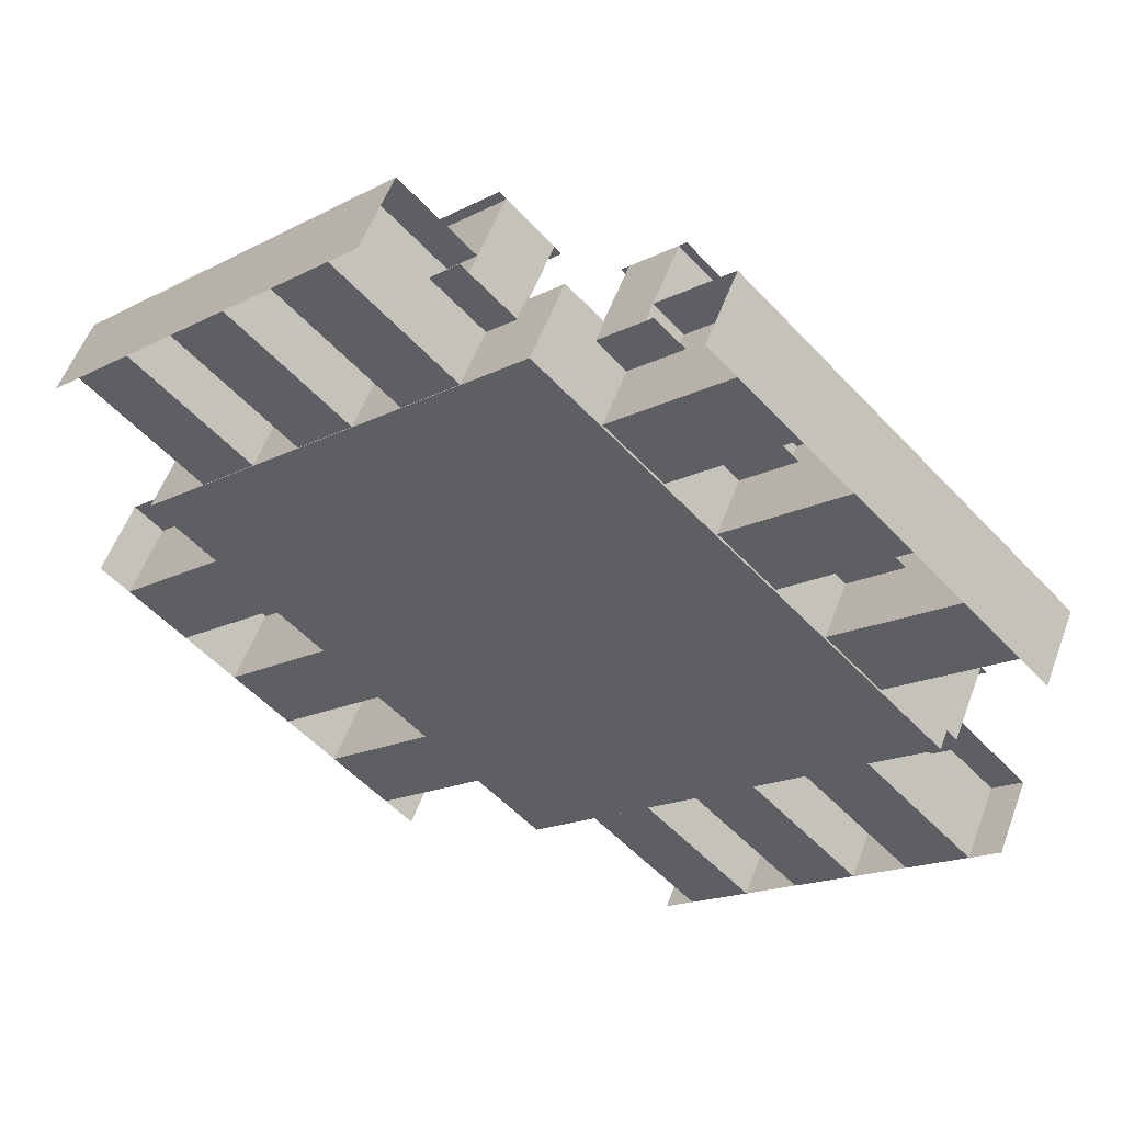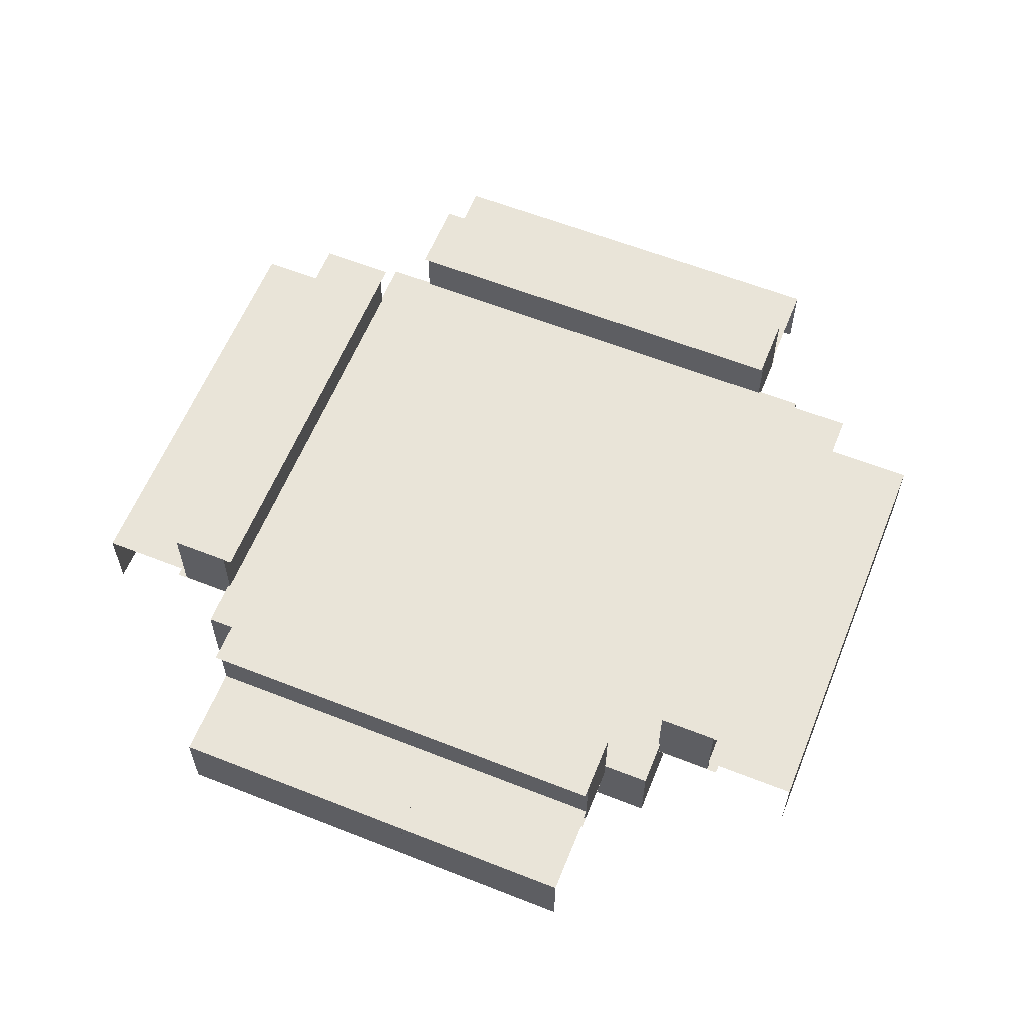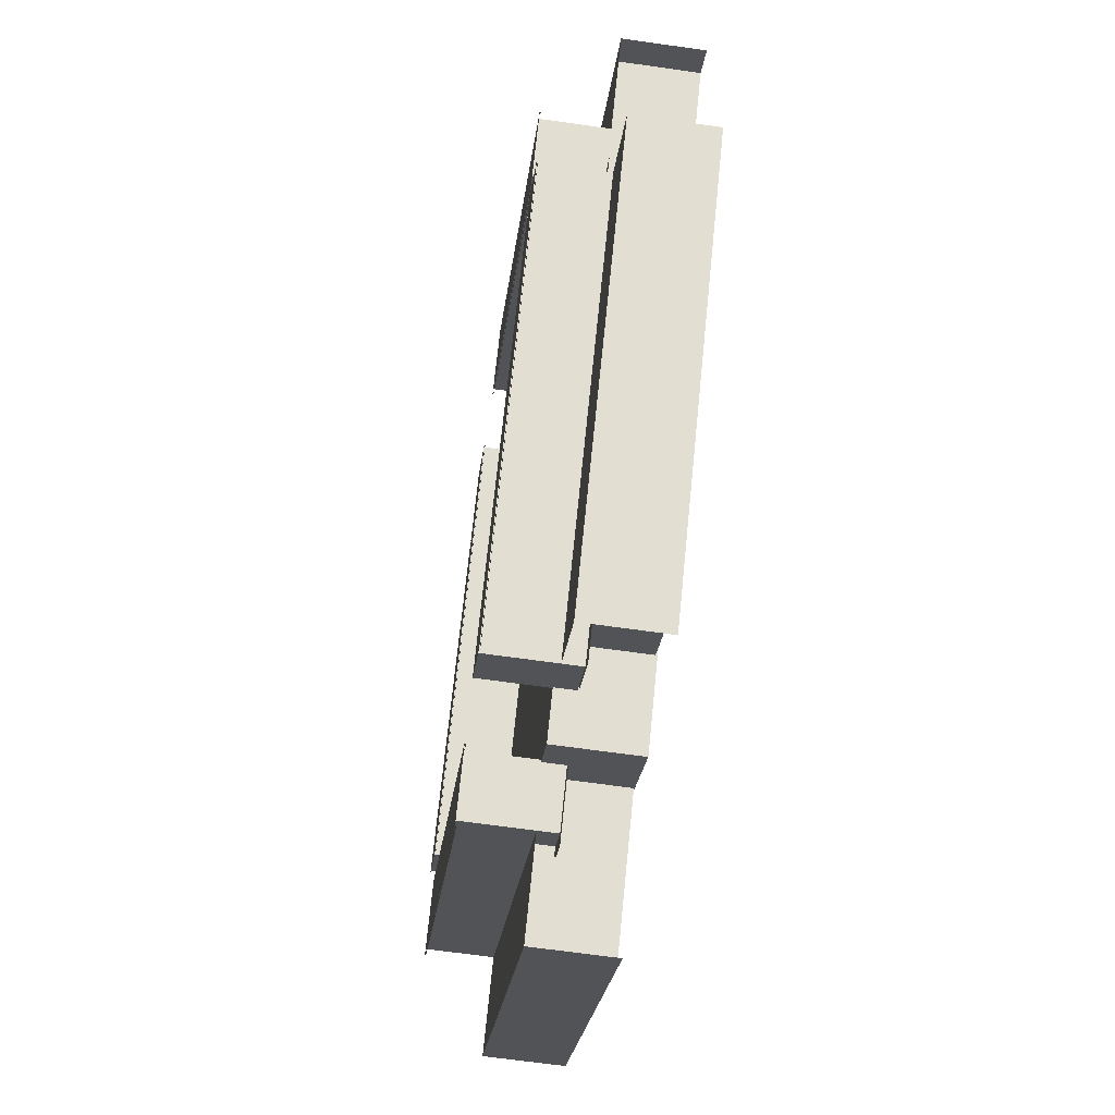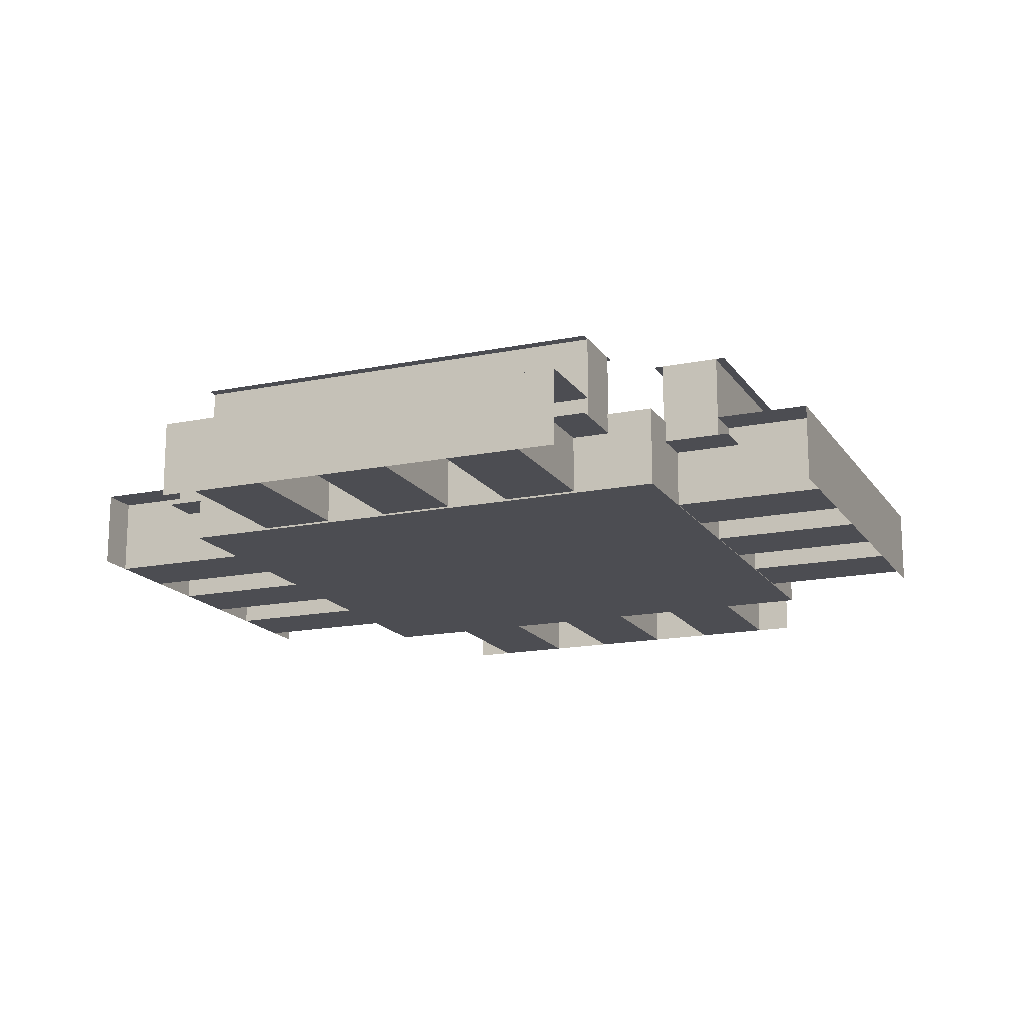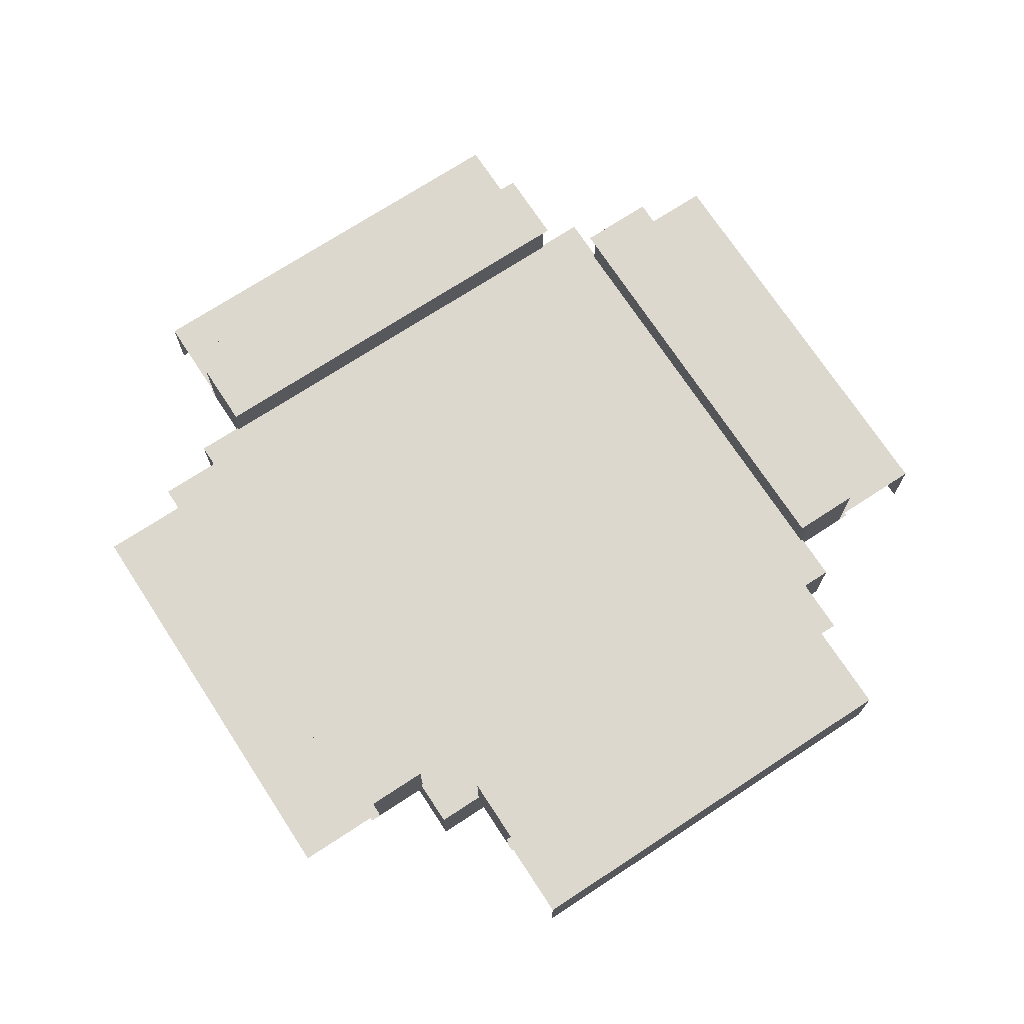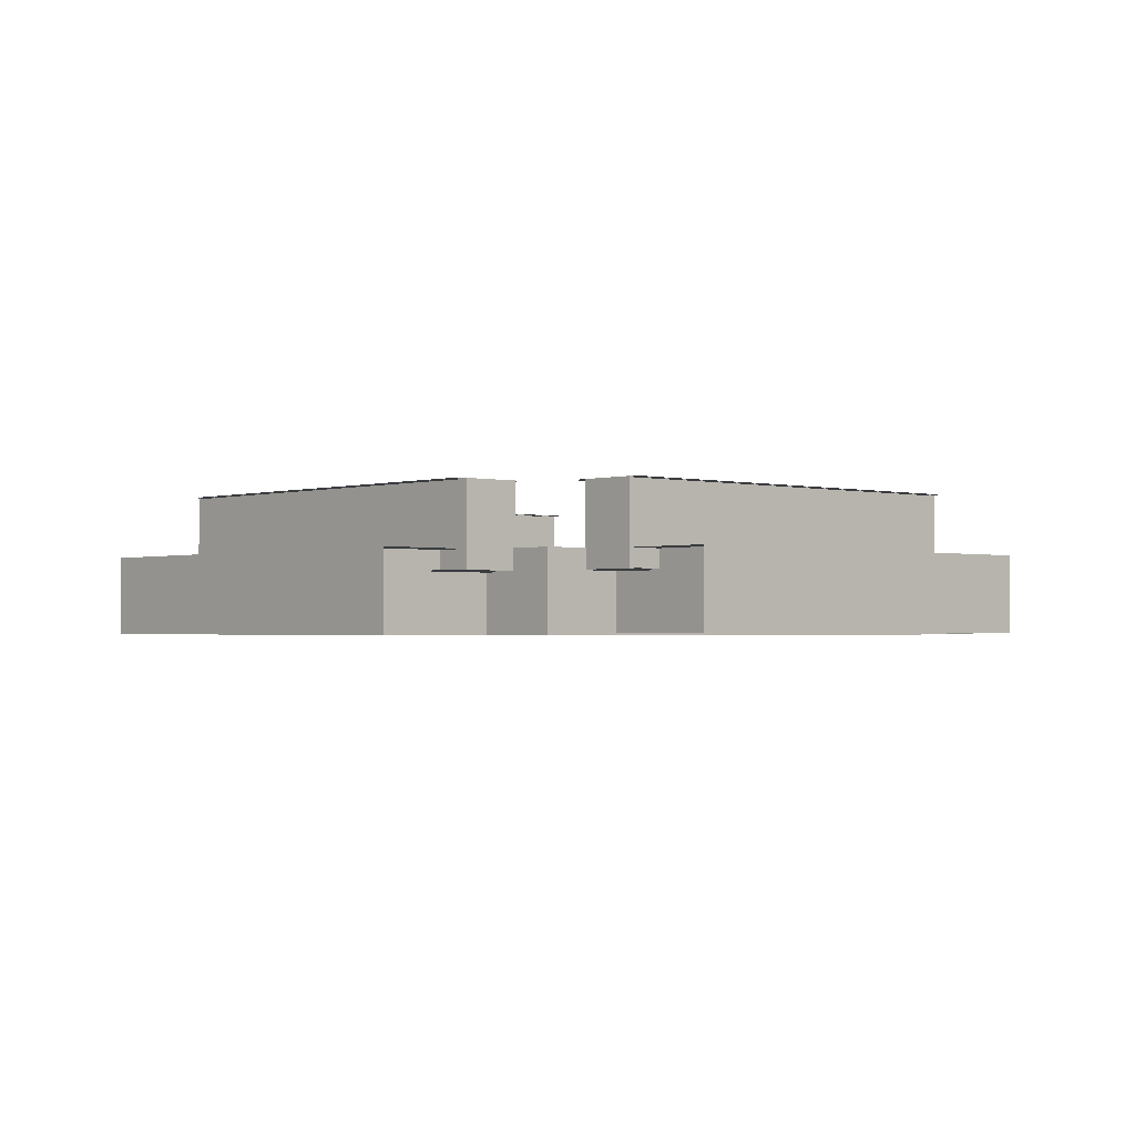
<metadata>
{"format":"obj","ext":"obj","renderer":"f3d","projection":"perspective","resolution":1024,"background":"white","views":[{"elev":55.3,"azim":20.2,"up":"+Z"},{"elev":60.2,"azim":-23.0,"up":"+Y"},{"elev":-66.9,"azim":-98.1,"up":"+Z"},{"elev":-16.4,"azim":67.7,"up":"+Y"},{"elev":72.1,"azim":101.8,"up":"+Y"},{"elev":-1.6,"azim":2.7,"up":"+Y"}]}
</metadata>
<code>
o cube1
v 1.558 0.132 1.382
v 0.5884 0.132 0.4116
v 1.558 -0.1242 1.382
v 0.5884 -0.1242 0.4116
v 0.4116 0.132 0.5884
v 1.382 0.132 1.558
v 0.4116 -0.1242 0.5884
v 1.382 -0.1242 1.558
f 3 4 2 1
f 7 8 6 5
f 7 4 3 8
o cube2
v 1.89 0.132 1.05
v 0.9198 0.132 0.08016
v 1.89 -0.1242 1.05
v 0.9198 -0.1242 0.08016
v 0.7431 0.132 0.2569
v 1.713 0.132 1.227
v 0.7431 -0.1242 0.2569
v 1.713 -0.1242 1.227
f 11 12 10 9
f 15 16 14 13
f 15 12 11 16
o cube3
v 0.5884 0.132 0.4116
v -0.3817 0.132 -0.5585
v 0.5884 -0.1242 0.4116
v -0.3817 -0.1242 -0.5585
v -0.5585 0.132 -0.3817
v 0.4116 0.132 0.5884
v -0.5585 -0.1242 -0.3817
v 0.4116 -0.1242 0.5884
f 19 20 18 17
f 23 24 22 21
f 23 20 19 24
o cube5
v 1.227 0.132 1.713
v 0.2569 0.132 0.7431
v 1.227 -0.1242 1.713
v 0.2569 -0.1242 0.7431
v 0.08016 0.132 0.9198
v 1.05 0.132 1.89
v 0.08016 -0.1242 0.9198
v 1.05 -0.1242 1.89
f 27 28 26 25
f 31 32 30 29
f 31 28 27 32
o cube4
v 0.2569 0.132 0.7431
v -0.7131 0.132 -0.227
v 0.2569 -0.1242 0.7431
v -0.7131 -0.1242 -0.227
v -0.8899 0.132 -0.05022
v 0.08016 0.132 0.9198
v -0.8899 -0.1242 -0.05022
v 0.08016 -0.1242 0.9198
f 35 36 34 33
f 39 40 38 37
f 39 36 35 40
o cube6
v 0.9198 0.132 0.08016
v -0.05022 0.132 -0.8899
v 0.9198 -0.1242 0.08016
v -0.05022 -0.1242 -0.8899
v -0.227 0.132 -0.7131
v 0.7431 0.132 0.2569
v -0.227 -0.1242 -0.7131
v 0.7431 -0.1242 0.2569
f 43 44 42 41
f 47 48 46 45
f 47 44 43 48
o cube7
v 1.008 0.132 -0.008233
v 0.03817 0.132 -0.9783
v 1.008 -0.1242 -0.008233
v 0.03817 -0.1242 -0.9783
v -0.3154 0.132 -0.6247
v 0.6547 0.132 0.3453
v -0.3154 -0.1242 -0.6247
v 0.6547 -0.1242 0.3453
f 52 55 53 50
f 54 49 50 53
o cube8
v 0.6768 0.132 0.3232
v -0.2933 0.132 -0.6468
v 0.6768 -0.1242 0.3232
v -0.2933 -0.1242 -0.6468
v -0.6468 0.132 -0.2933
v 0.3232 0.132 0.6768
v -0.6468 -0.1242 -0.2933
v 0.3232 -0.1242 0.6768
f 60 63 61 58
f 62 57 58 61
o cube9
v 0.3453 0.132 0.6547
v -0.6247 0.132 -0.3154
v 0.3453 -0.1242 0.6547
v -0.6247 -0.1242 -0.3154
v -0.9783 0.132 0.03817
v -0.008233 0.132 1.008
v -0.9783 -0.1242 0.03817
v -0.008233 -0.1242 1.008
f 68 71 69 66
f 70 65 66 69
o cube10
v 1.978 0.132 0.9618
v 1.008 0.132 -0.008233
v 1.978 -0.1242 0.9618
v 1.008 -0.1242 -0.008233
v 0.6547 0.132 0.3453
v 1.625 0.132 1.315
v 0.6547 -0.1242 0.3453
v 1.625 -0.1242 1.315
f 80 75 73 78
f 78 73 74 77
o cube11
v 1.647 0.132 1.293
v 0.6768 0.132 0.3232
v 1.647 -0.1242 1.293
v 0.6768 -0.1242 0.3232
v 0.3232 0.132 0.6768
v 1.293 0.132 1.647
v 0.3232 -0.1242 0.6768
v 1.293 -0.1242 1.647
f 88 83 81 86
f 86 81 82 85
o cube12
v 1.315 0.132 1.625
v 0.3453 0.132 0.6547
v 1.315 -0.1242 1.625
v 0.3453 -0.1242 0.6547
v -0.008233 0.132 1.008
v 0.9618 0.132 1.978
v -0.008233 -0.1242 1.008
v 0.9618 -0.1242 1.978
f 96 91 89 94
f 94 89 90 93
o rail1
v 1.784 0.06953 0.7674
v 1.598 0.06953 0.5818
v 1.784 0.06641 0.7674
v 1.598 0.06641 0.5818
v 0.5818 0.06953 1.598
v 0.7674 0.06953 1.784
v 0.5818 0.06641 1.598
v 0.7674 0.06641 1.784
f 102 97 98 101
f 103 100 99 104
o rail2
v 1.779 0.3445 0.763
v 1.603 0.3445 0.5862
v 1.779 0.3414 0.763
v 1.603 0.3414 0.5862
v 0.5862 0.3445 1.603
v 0.763 0.3445 1.779
v 0.5862 0.3414 1.603
v 0.763 0.3414 1.779
f 110 105 106 109
f 111 108 107 112
o rail3
v 1.76 0.3445 0.7431
v 1.623 0.3445 0.6061
v 1.76 0.06953 0.7431
v 1.623 0.06953 0.6061
v 0.6061 0.3445 1.623
v 0.7431 0.3445 1.76
v 0.6061 0.06953 1.623
v 0.7431 0.06953 1.76
f 116 119 117 114
f 115 116 114 113
f 120 115 113 118
f 119 120 118 117
o rail4
v 0.4138 0.3445 -0.6026
v 0.237 0.3445 -0.7794
v 0.4138 0.3414 -0.6026
v 0.237 0.3414 -0.7794
v -0.7794 0.3445 0.237
v -0.6026 0.3445 0.4138
v -0.7794 0.3414 0.237
v -0.6026 0.3414 0.4138
f 126 121 122 125
f 127 124 123 128
o rail5
v 0.3939 0.3445 -0.6225
v 0.2569 0.3445 -0.7595
v 0.3939 0.06953 -0.6225
v 0.2569 0.06953 -0.7595
v -0.7595 0.3445 0.2569
v -0.6225 0.3445 0.3939
v -0.7595 0.06953 0.2569
v -0.6225 0.06953 0.3939
f 132 135 133 130
f 131 132 130 129
f 136 131 129 134
f 135 136 134 133
o rail6
v 0.4182 0.06953 -0.5982
v 0.2326 0.06953 -0.7838
v 0.4182 0.06641 -0.5982
v 0.2326 0.06641 -0.7838
v -0.7838 0.06953 0.2326
v -0.5982 0.06953 0.4182
v -0.7838 0.06641 0.2326
v -0.5982 0.06641 0.4182
f 142 137 138 141
f 143 140 139 144
o cube1a
v 1.558 0.1281 -0.3817
v 1.382 0.1281 -0.5585
v 1.558 -0.1281 -0.3817
v 1.382 -0.1281 -0.5585
v 0.4116 0.1281 0.4116
v 0.5884 0.1281 0.5884
v 0.4116 -0.1281 0.4116
v 0.5884 -0.1281 0.5884
f 148 151 149 146
f 152 147 145 150
f 151 148 147 152
o cube2a
v 1.227 0.1281 -0.7131
v 1.05 0.1281 -0.8899
v 1.227 -0.1281 -0.7131
v 1.05 -0.1281 -0.8899
v 0.08016 0.1281 0.08016
v 0.2569 0.1281 0.2569
v 0.08016 -0.1281 0.08016
v 0.2569 -0.1281 0.2569
f 156 159 157 154
f 160 155 153 158
f 159 156 155 160
o cube3a
v 0.5884 0.1281 0.5884
v 0.4116 0.1281 0.4116
v 0.5884 -0.1281 0.5884
v 0.4116 -0.1281 0.4116
v -0.5585 0.1281 1.382
v -0.3817 0.1281 1.558
v -0.5585 -0.1281 1.382
v -0.3817 -0.1281 1.558
f 164 167 165 162
f 168 163 161 166
f 167 164 163 168
o cube5a
v 1.89 0.1281 -0.05022
v 1.713 0.1281 -0.227
v 1.89 -0.1281 -0.05022
v 1.713 -0.1281 -0.227
v 0.7431 0.1281 0.7431
v 0.9198 0.1281 0.9198
v 0.7431 -0.1281 0.7431
v 0.9198 -0.1281 0.9198
f 172 175 173 170
f 176 171 169 174
f 175 172 171 176
o cube4a
v 0.9198 0.1281 0.9198
v 0.7431 0.1281 0.7431
v 0.9198 -0.1281 0.9198
v 0.7431 -0.1281 0.7431
v -0.227 0.1281 1.713
v -0.05022 0.1281 1.89
v -0.227 -0.1281 1.713
v -0.05022 -0.1281 1.89
f 180 183 181 178
f 184 179 177 182
f 183 180 179 184
o cube6a
v 0.2569 0.1281 0.2569
v 0.08016 0.1281 0.08016
v 0.2569 -0.1281 0.2569
v 0.08016 -0.1281 0.08016
v -0.8899 0.1281 1.05
v -0.7131 0.1281 1.227
v -0.8899 -0.1281 1.05
v -0.7131 -0.1281 1.227
f 188 191 189 186
f 192 187 185 190
f 191 188 187 192
o cube7a
v 0.3453 0.1281 0.3453
v -0.008233 0.1281 -0.008233
v 0.3453 -0.1281 0.3453
v -0.008233 -0.1281 -0.008233
v -0.9783 0.1281 0.9618
v -0.6247 0.1281 1.315
v -0.9783 -0.1281 0.9618
v -0.6247 -0.1281 1.315
f 199 200 198 197
f 198 193 194 197
o cube8a
v 0.6768 0.1281 0.6768
v 0.3232 0.1281 0.3232
v 0.6768 -0.1281 0.6768
v 0.3232 -0.1281 0.3232
v -0.6468 0.1281 1.293
v -0.2933 0.1281 1.647
v -0.6468 -0.1281 1.293
v -0.2933 -0.1281 1.647
f 207 208 206 205
f 206 201 202 205
o cube9a
v 1.008 0.1281 1.008
v 0.6547 0.1281 0.6547
v 1.008 -0.1281 1.008
v 0.6547 -0.1281 0.6547
v -0.3154 0.1281 1.625
v 0.03817 0.1281 1.978
v -0.3154 -0.1281 1.625
v 0.03817 -0.1281 1.978
f 215 216 214 213
f 214 209 210 213
o cube10a
v 1.315 0.1281 -0.6247
v 0.9618 0.1281 -0.9783
v 1.315 -0.1281 -0.6247
v 0.9618 -0.1281 -0.9783
v -0.008233 0.1281 -0.008233
v 0.3453 0.1281 0.3453
v -0.008233 -0.1281 -0.008233
v 0.3453 -0.1281 0.3453
f 219 220 218 217
f 222 217 218 221
o cube11a
v 1.647 0.1281 -0.2933
v 1.293 0.1281 -0.6468
v 1.647 -0.1281 -0.2933
v 1.293 -0.1281 -0.6468
v 0.3232 0.1281 0.3232
v 0.6768 0.1281 0.6768
v 0.3232 -0.1281 0.3232
v 0.6768 -0.1281 0.6768
f 227 228 226 225
f 230 225 226 229
o cube12a
v 1.978 0.1281 0.03817
v 1.625 0.1281 -0.3154
v 1.978 -0.1281 0.03817
v 1.625 -0.1281 -0.3154
v 0.6547 0.1281 0.6547
v 1.008 0.1281 1.008
v 0.6547 -0.1281 0.6547
v 1.008 -0.1281 1.008
f 235 236 234 233
f 238 233 234 237
o rail1a
v 1.784 0.06563 0.2326
v 0.7674 0.06563 -0.7838
v 1.784 0.0625 0.2326
v 0.7674 0.0625 -0.7838
v 0.5818 0.06563 -0.5982
v 1.598 0.06563 0.4182
v 0.5818 0.0625 -0.5982
v 1.598 0.0625 0.4182
f 246 241 242 245
f 247 244 243 248
o rail2a
v 1.779 0.3406 0.237
v 0.763 0.3406 -0.7794
v 1.779 0.3375 0.237
v 0.763 0.3375 -0.7794
v 0.5862 0.3406 -0.6026
v 1.603 0.3406 0.4138
v 0.5862 0.3375 -0.6026
v 1.603 0.3375 0.4138
f 254 249 250 253
f 255 252 251 256
o rail3a
v 1.76 0.3406 0.2569
v 0.7431 0.3406 -0.7595
v 1.76 0.06563 0.2569
v 0.7431 0.06563 -0.7595
v 0.6061 0.3406 -0.6225
v 1.623 0.3406 0.3939
v 0.6061 0.06563 -0.6225
v 1.623 0.06563 0.3939
f 260 263 261 258
f 259 260 258 257
f 264 259 257 262
f 263 264 262 261
o rail4a
v 0.4138 0.3406 1.603
v -0.6026 0.3406 0.5862
v 0.4138 0.3375 1.603
v -0.6026 0.3375 0.5862
v -0.7794 0.3406 0.763
v 0.237 0.3406 1.779
v -0.7794 0.3375 0.763
v 0.237 0.3375 1.779
f 270 265 266 269
f 271 268 267 272
o rail5a
v 0.3939 0.3406 1.623
v -0.6225 0.3406 0.6061
v 0.3939 0.06563 1.623
v -0.6225 0.06563 0.6061
v -0.7595 0.3406 0.7431
v 0.2569 0.3406 1.76
v -0.7595 0.06563 0.7431
v 0.2569 0.06563 1.76
f 276 279 277 274
f 275 276 274 273
f 280 275 273 278
f 279 280 278 277
o rail6a
v 0.4182 0.06563 1.598
v -0.5982 0.06563 0.5818
v 0.4182 0.0625 1.598
v -0.5982 0.0625 0.5818
v -0.7838 0.06563 0.7674
v 0.2326 0.06563 1.784
v -0.7838 0.0625 0.7674
v 0.2326 0.0625 1.784
f 286 281 282 285
f 287 284 283 288
o middle
v 1.737 0.1352 0.5
v 0.5 0.1352 -0.7374
v 1.737 -0.1305 0.5
v 0.5 -0.1305 -0.7374
v -0.7374 0.1352 0.5
v 0.5 0.1352 1.737
v -0.7374 -0.1305 0.5
v 0.5 -0.1305 1.737
f 292 295 293 290
f 291 292 290 289
f 296 291 289 294
f 295 296 294 293
f 294 289 290 293
f 295 292 291 296

</code>
